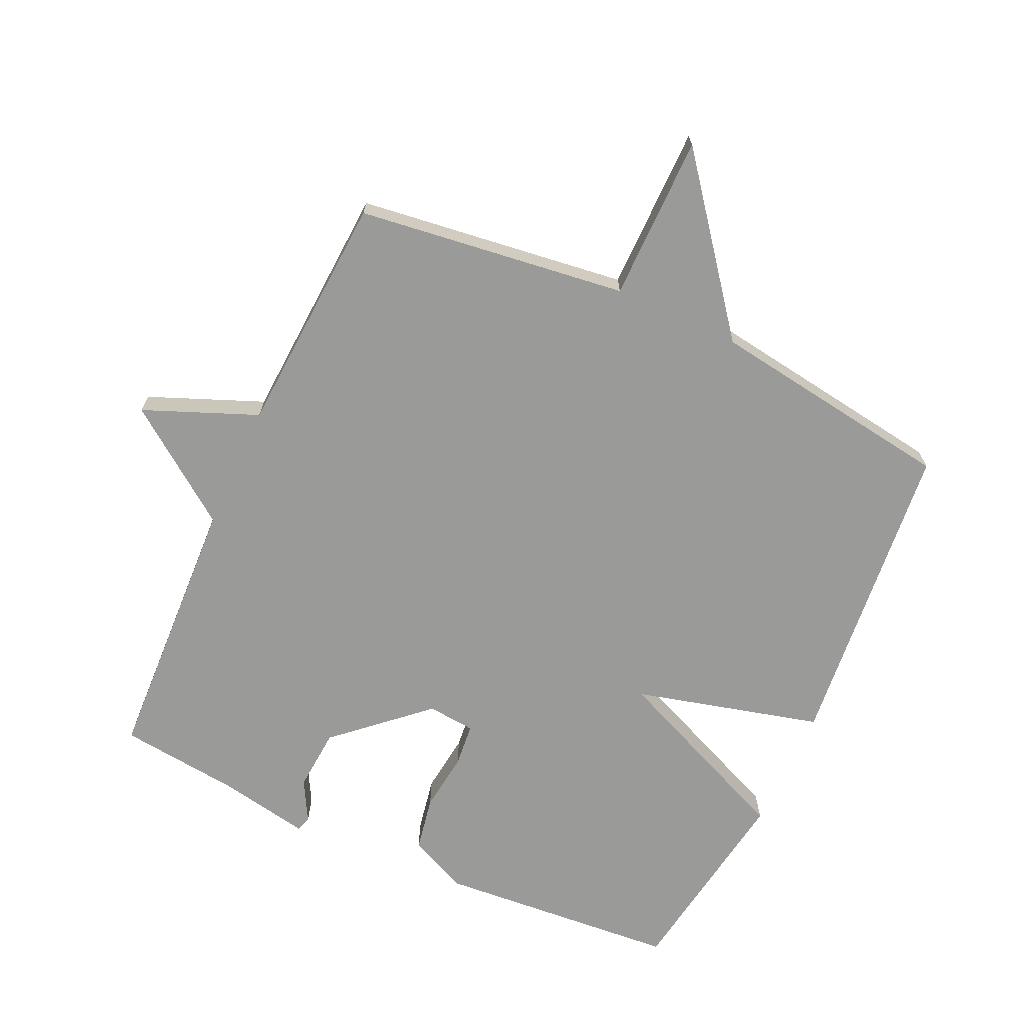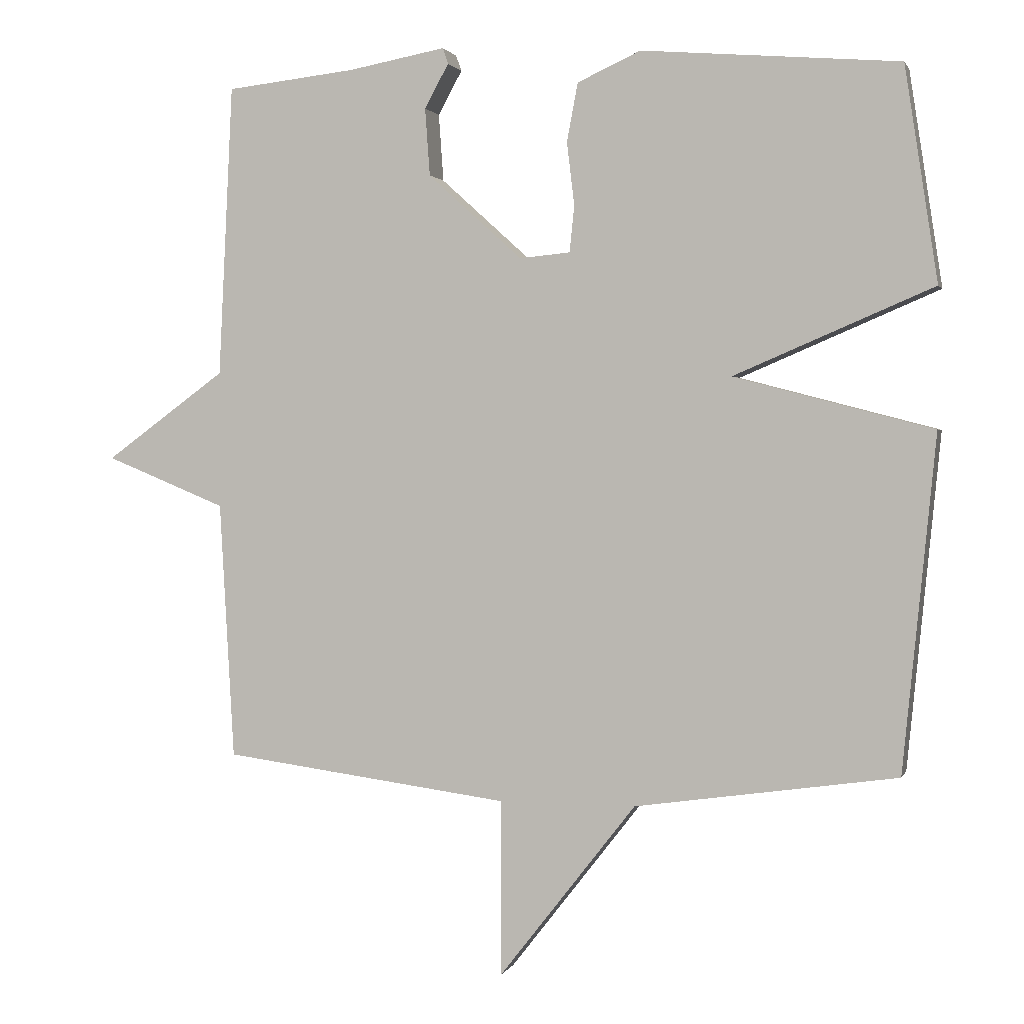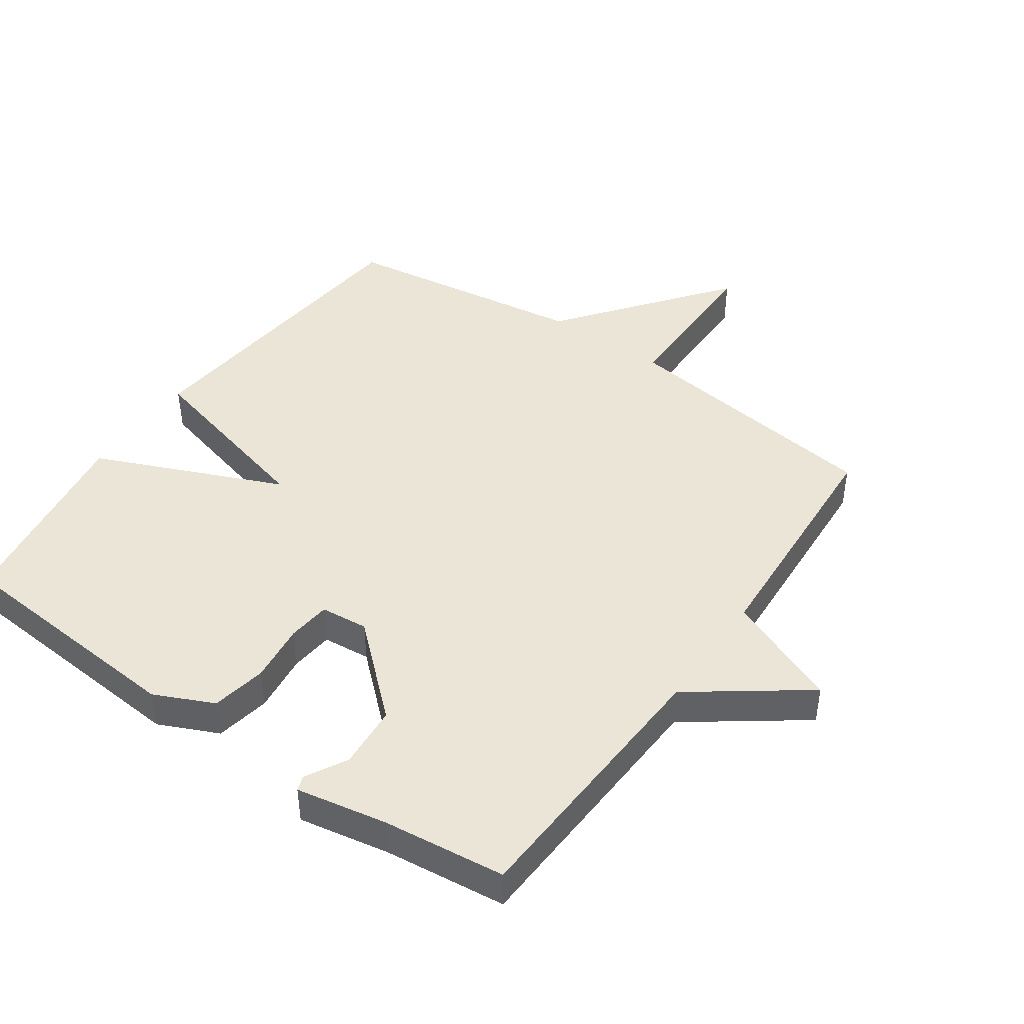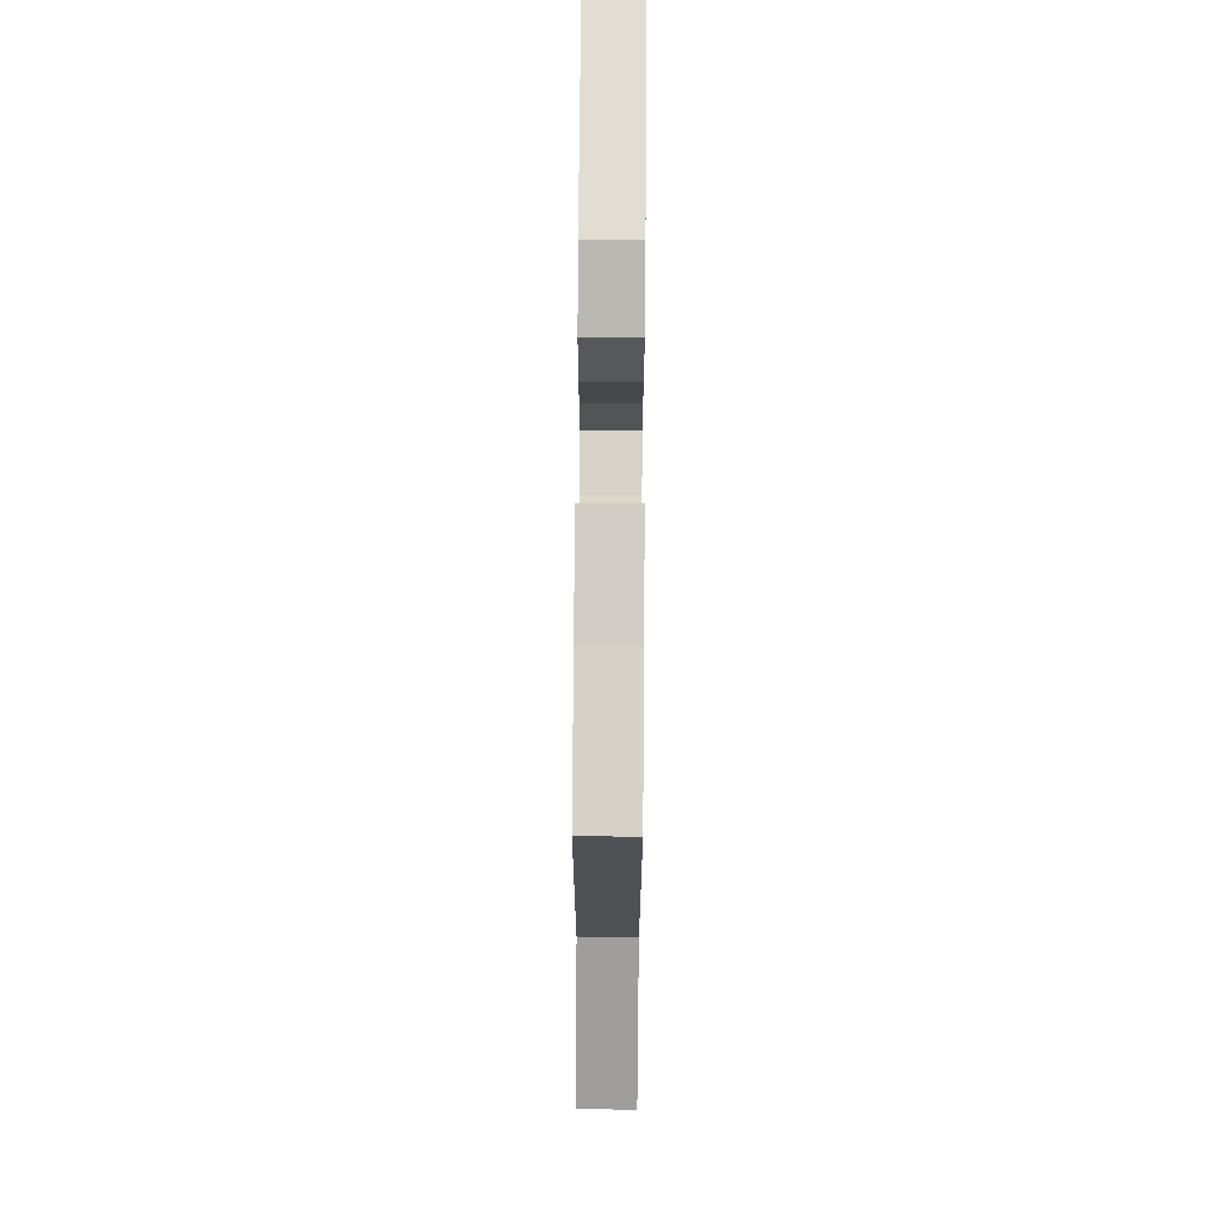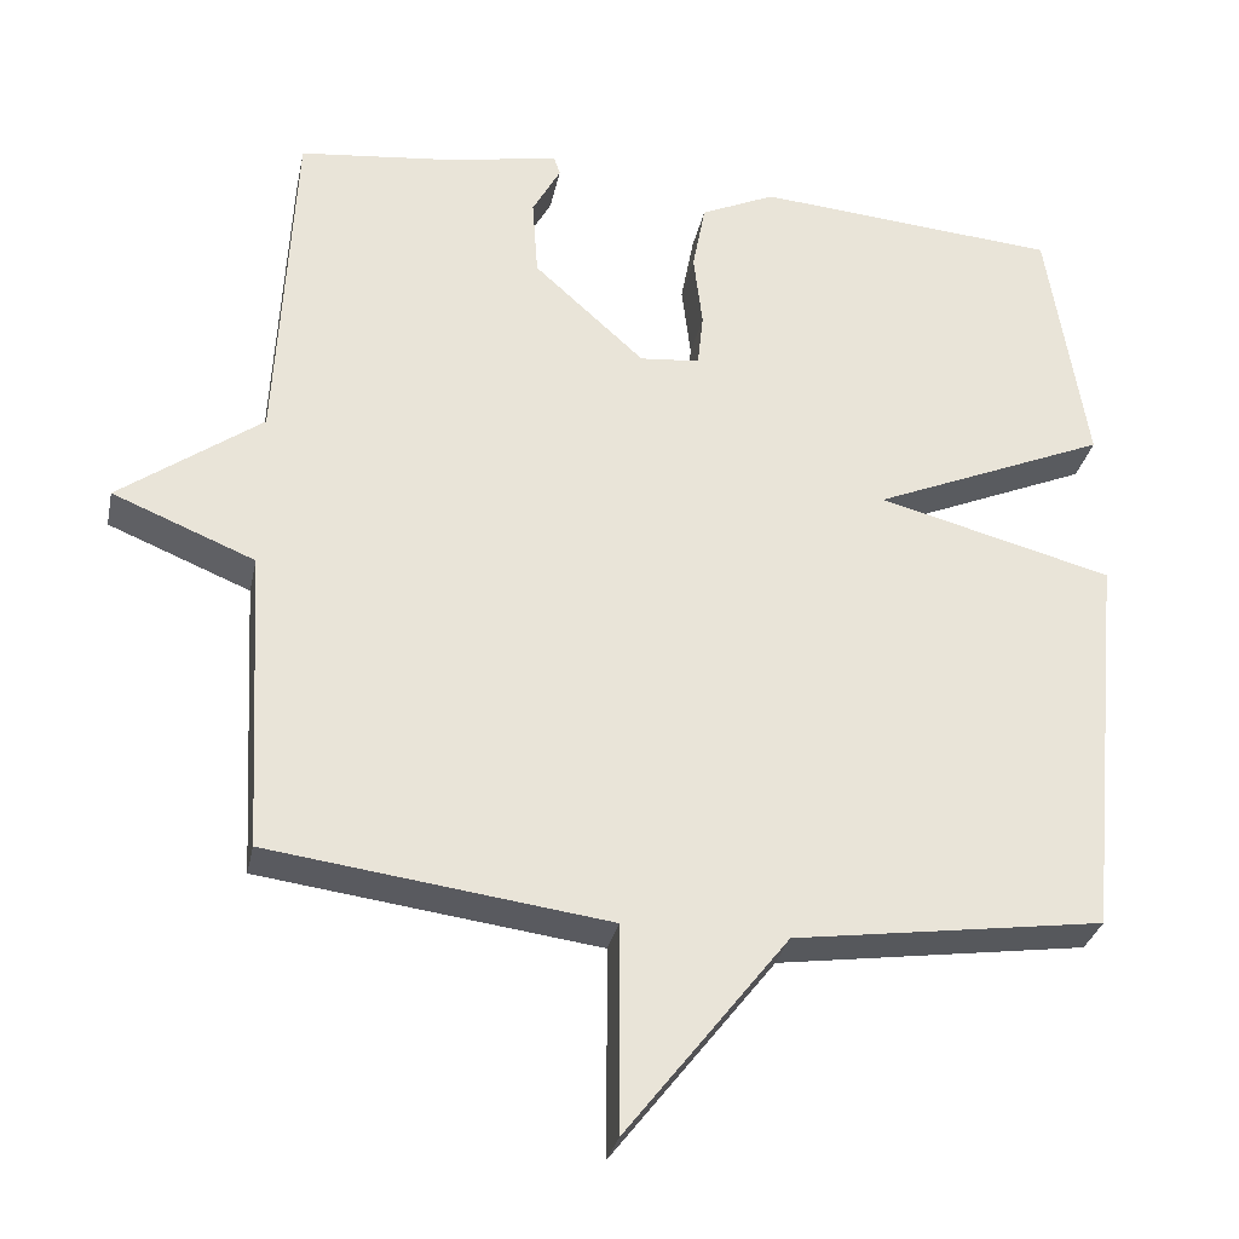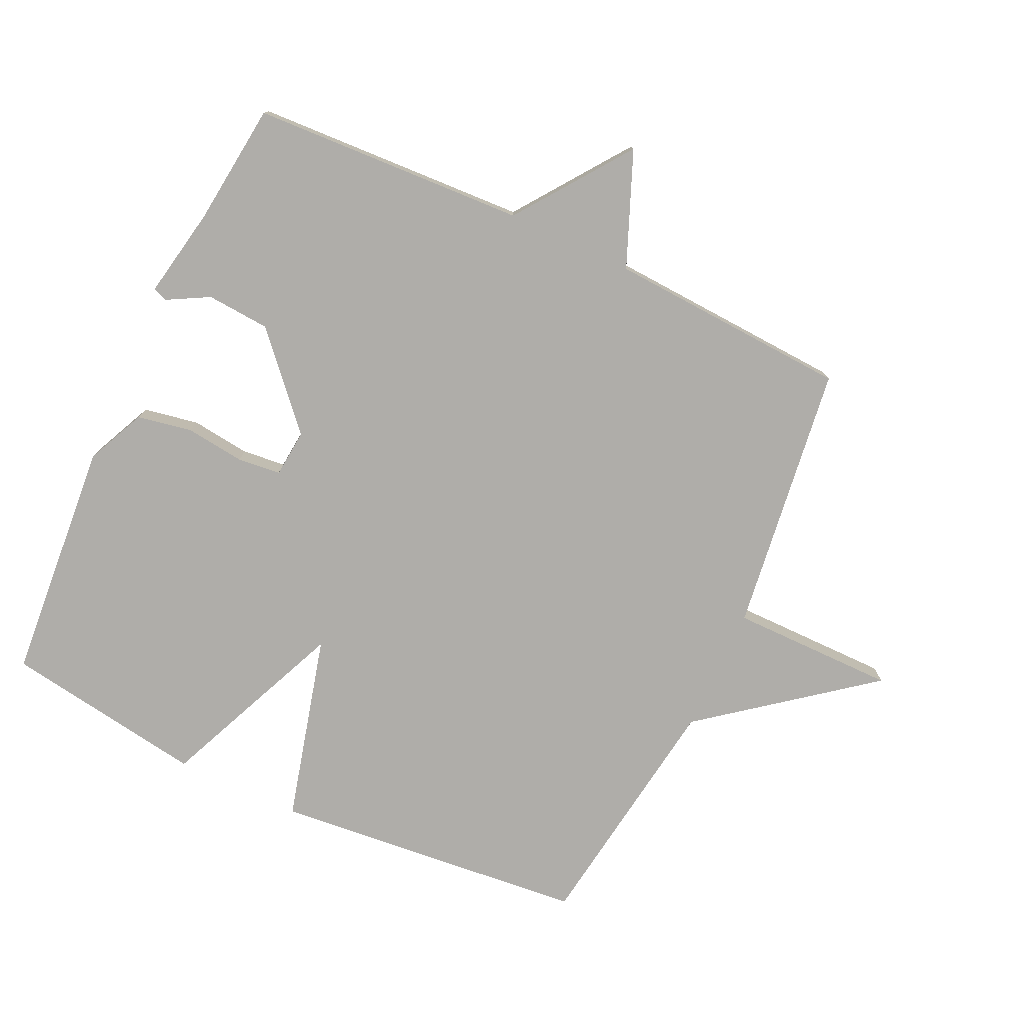
<metadata>
{"format":"obj","ext":"obj","renderer":"f3d","projection":"perspective","resolution":1024,"background":"white","views":[{"elev":-69.2,"azim":155.2,"up":"+Y"},{"elev":1.5,"azim":-165.0,"up":"+Z"},{"elev":44.2,"azim":34.9,"up":"+Y"},{"elev":73.0,"azim":90.4,"up":"+Z"},{"elev":-31.0,"azim":168.4,"up":"+Z"},{"elev":-77.4,"azim":64.9,"up":"+Y"}]}
</metadata>
<code>
v 0.5 0.07 0.5
v 0.521 0.07 0.075
v 0.697 0.07 -0.053
v 0.521 0.07 -0.125
v 0.5 0.07 -0.5
v 0.082 0.07 -0.555
v 0.082 0.07 -0.811
v -0.118 0.07 -0.555
v -0.5 0.07 -0.5
v -0.548 0.07 -0.012
v -0.258 0.07 0.064
v -0.548 0.07 0.188
v -0.5 0.07 0.5
v -0.125 0.07 0.531
v -0.033 0.07 0.489
v -0.017 0.07 0.404
v -0.028 0.07 0.312
v -0.021 0.07 0.245
v 0.053 0.07 0.238
v 0.19 0.07 0.362
v 0.197 0.07 0.46
v 0.162 0.07 0.524
v 0.17 0.07 0.547
v 0.311 0.07 0.521
v 0.5 0 0.5
v 0.521 0 0.075
v 0.697 0 -0.053
v 0.521 0 -0.125
v 0.5 0 -0.5
v 0.082 0 -0.555
v 0.082 0 -0.811
v -0.118 0 -0.555
v -0.5 0 -0.5
v -0.548 0 -0.012
v -0.258 0 0.064
v -0.548 0 0.188
v -0.5 0 0.5
v -0.125 0 0.531
v -0.033 0 0.489
v -0.017 0 0.404
v -0.028 0 0.312
v -0.021 0 0.245
v 0.053 0 0.238
v 0.19 0 0.362
v 0.197 0 0.46
v 0.162 0 0.524
v 0.17 0 0.547
v 0.311 0 0.521
f 21 22 23 24
f 24 1 2
f 21 24 2
f 20 21 2
f 19 20 2
f 2 3 4
f 19 2 4
f 18 19 4
f 15 16 17
f 14 15 17
f 13 14 17
f 12 13 17
f 11 12 17
f 11 17 18
f 8 9 10 11
f 8 11 18
f 7 8 18
f 6 7 18
f 4 5 6 18
f 48 47 46 45
f 26 25 48
f 26 48 45
f 26 45 44
f 26 44 43
f 28 27 26
f 28 26 43
f 28 43 42
f 41 40 39
f 41 39 38
f 41 38 37
f 41 37 36
f 41 36 35
f 42 41 35
f 35 34 33 32
f 42 35 32
f 42 32 31
f 42 31 30
f 42 30 29 28
f 1 25 26 2
f 2 26 27 3
f 3 27 28 4
f 4 28 29 5
f 5 29 30 6
f 6 30 31 7
f 7 31 32 8
f 8 32 33 9
f 9 33 34 10
f 10 34 35 11
f 11 35 36 12
f 12 36 37 13
f 13 37 38 14
f 14 38 39 15
f 15 39 40 16
f 16 40 41 17
f 17 41 42 18
f 18 42 43 19
f 19 43 44 20
f 20 44 45 21
f 21 45 46 22
f 22 46 47 23
f 23 47 48 24
f 24 48 25 1

</code>
